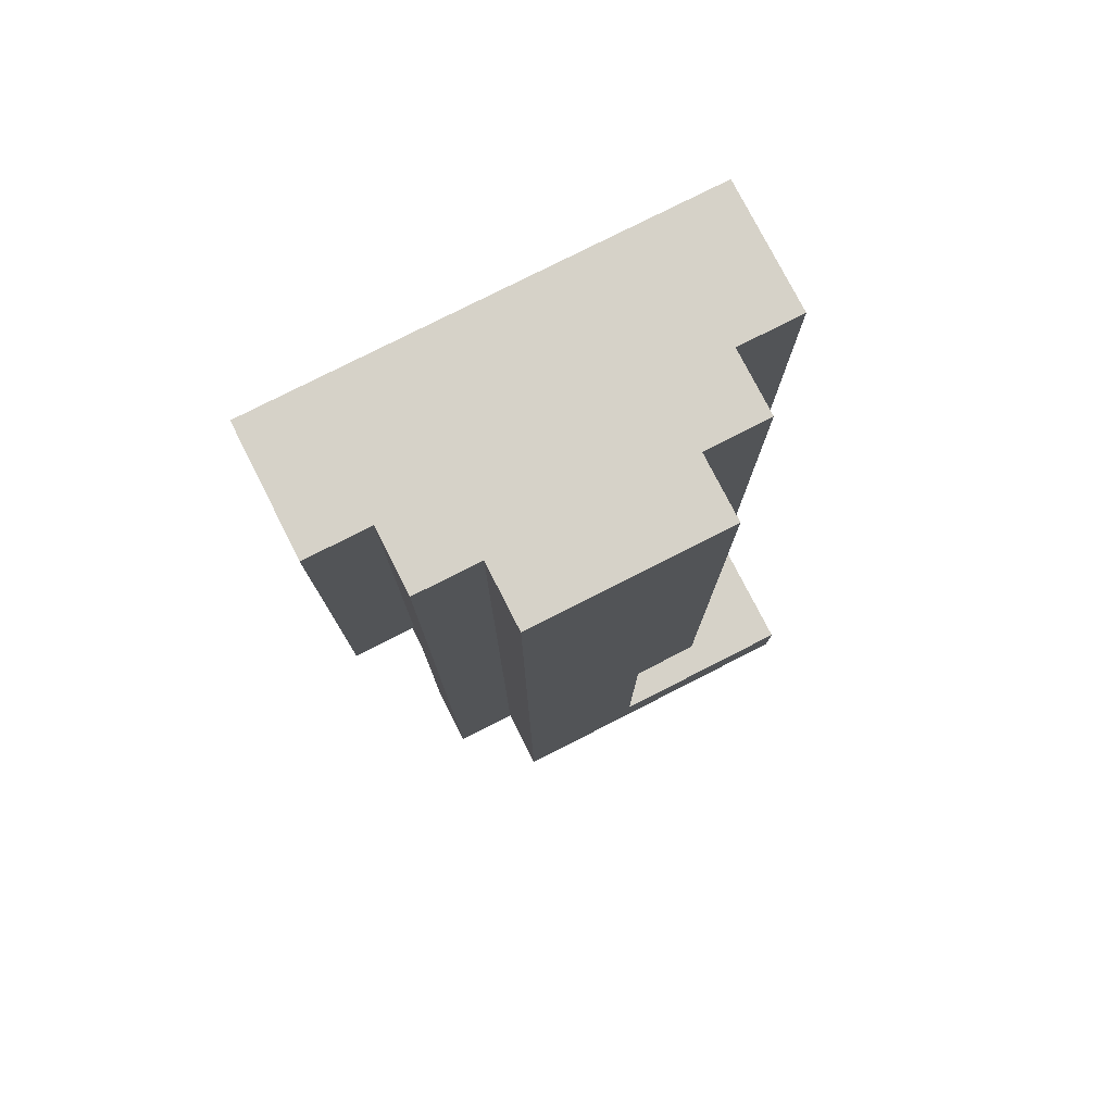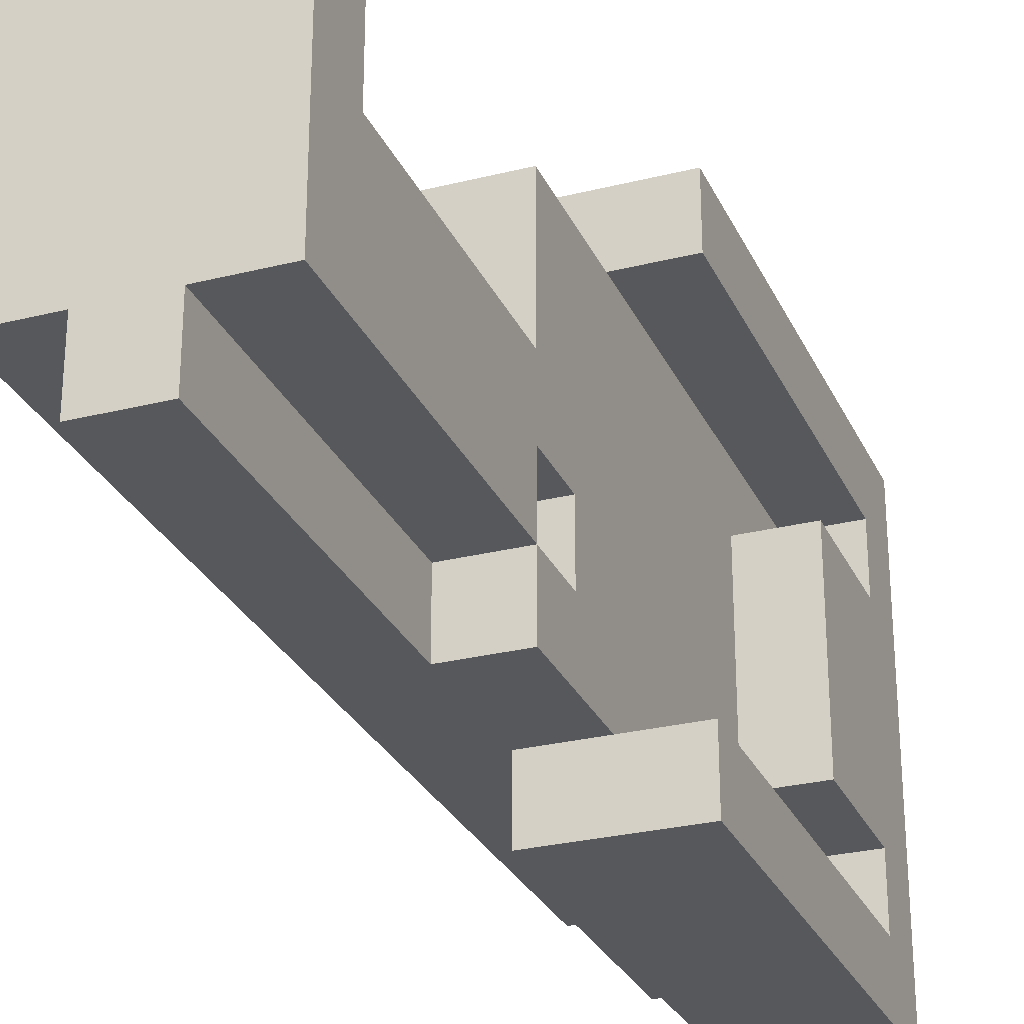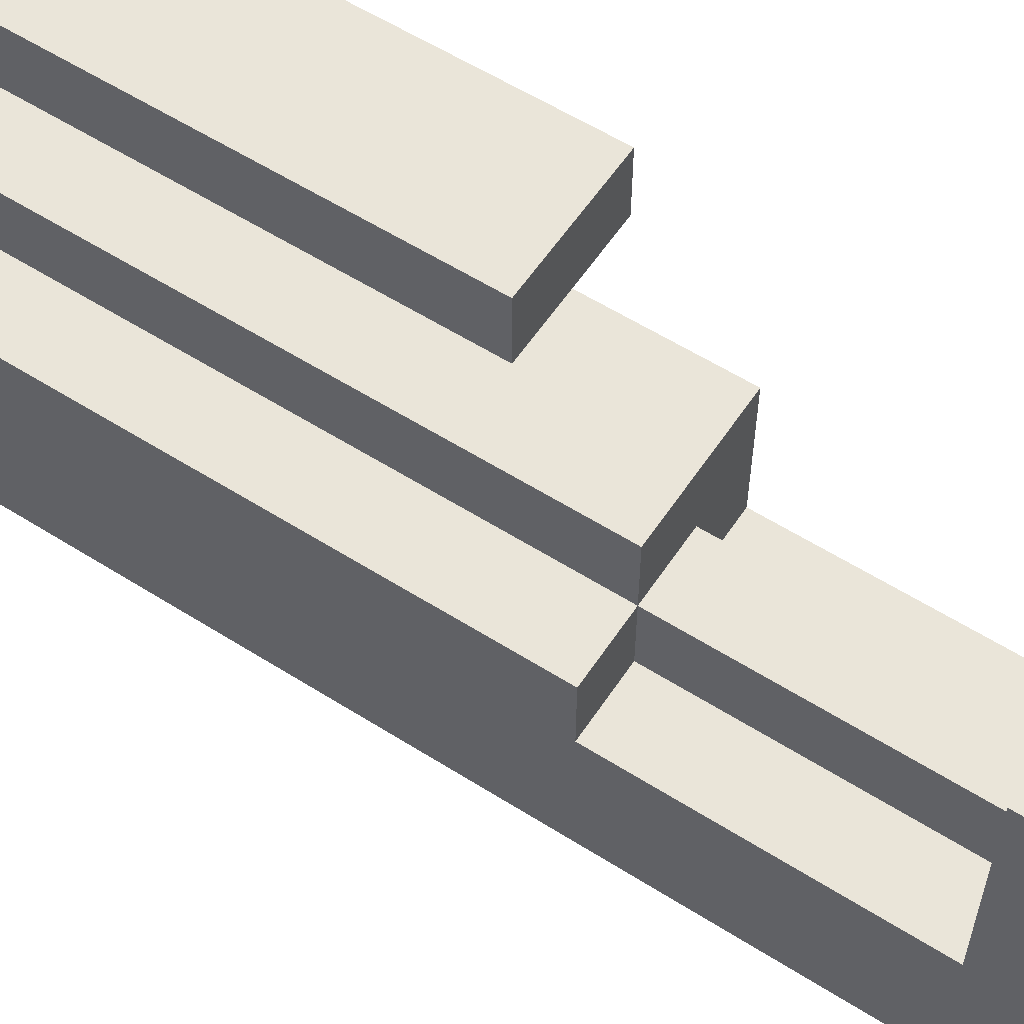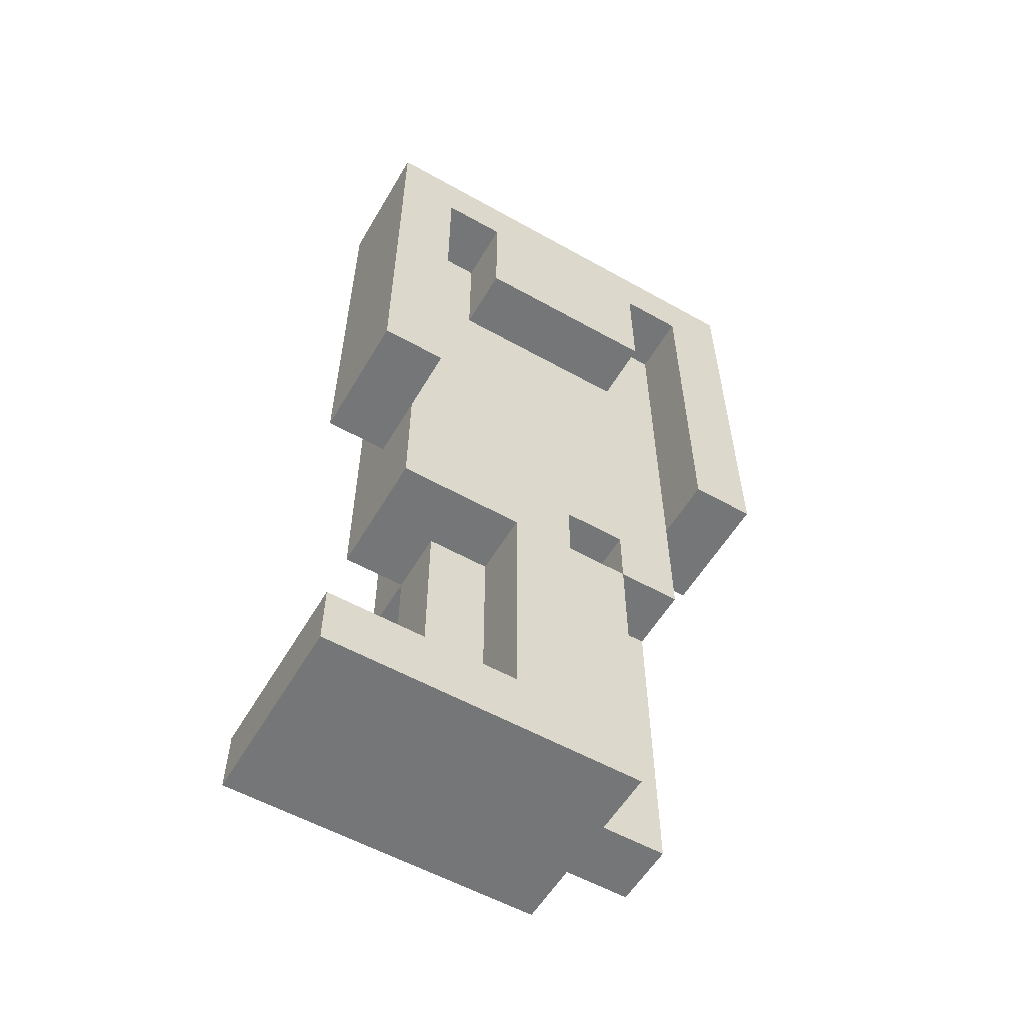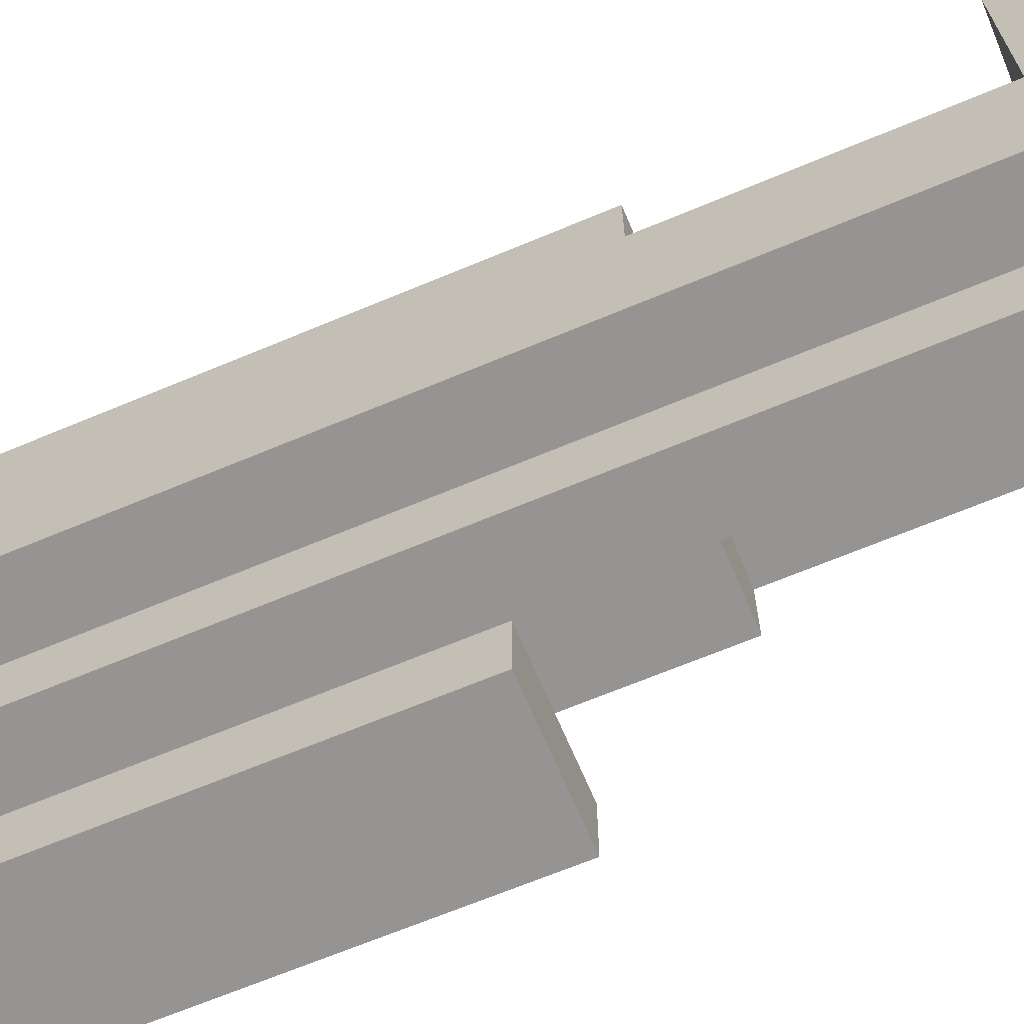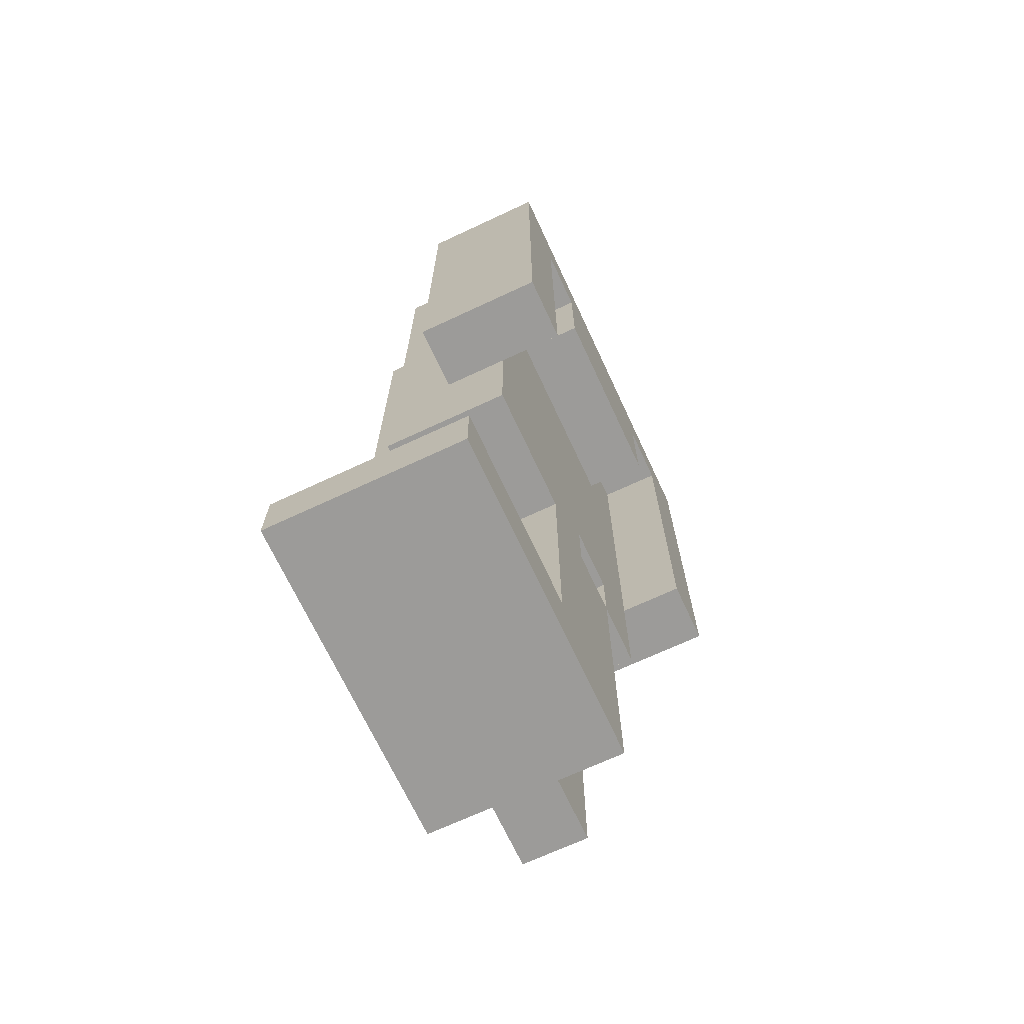
<metadata>
{"format":"obj","ext":"obj","renderer":"f3d","projection":"perspective","resolution":1024,"background":"white","views":[{"elev":77.7,"azim":-117.0,"up":"+Y"},{"elev":-27.9,"azim":20.9,"up":"+Z"},{"elev":57.8,"azim":-56.7,"up":"+Z"},{"elev":-56.8,"azim":59.7,"up":"+Y"},{"elev":-67.2,"azim":-67.2,"up":"+Z"},{"elev":-69.7,"azim":25.0,"up":"+Y"}]}
</metadata>
<code>
o leg_lgt_med_2a_sh_color
v -0.4 0 0.4
v -0.4 0 -0.1
v -0.4 0.1 0.4
v -0.4 0.1 0.1
v -0.4 0.1 -0.1
v -0.4 0.5 0.2
v -0.4 0.5 0.1
v -0.4 0.5 -0.1
v -0.4 0.7 0.2
v -0.4 0.7 -0.1
v -0.4 0.8 0.2
v -0.4 0.8 -0.1
v -0.4 1.4 0.2
v -0.4 1.4 -0.1
v -0.3 0 -0.1
v -0.3 0 -0.2
v -0.3 0.1 0.2
v -0.3 0.1 0.1
v -0.3 0.1 -0.1
v -0.3 0.1 -0.2
v -0.3 0.5 0.3
v -0.3 0.5 0.2
v -0.3 0.5 0.1
v -0.3 0.5 -0.1
v -0.3 0.5 -0.2
v -0.3 0.7 0.3
v -0.3 0.7 0.2
v -0.3 0.7 -0.1
v -0.3 0.7 -0.2
v -0.3 0.8 0.3
v -0.3 0.8 0.2
v -0.3 0.8 -0.1
v -0.3 0.8 -0.2
v -0.3 1.4 0.3
v -0.3 1.4 0.2
v -0.3 1.4 -0.1
v -0.3 1.4 -0.2
v -0.2 0.7 0.4
v -0.2 0.7 0.3
v -0.2 0.7 -0.2
v -0.2 0.7 -0.3
v -0.2 0.8 0.4
v -0.2 0.8 0.3
v -0.2 0.8 -0.2
v -0.2 0.8 -0.3
v -0.2 1.4 0.4
v -0.2 1.4 0.3
v -0.2 1.4 -0.2
v -0.2 1.4 -0.3
v -0.2 0 -0.1
v -0.2 0 -0.2
v -0.2 0.1 0.2
v -0.2 0.1 0.1
v -0.2 0.1 -0.1
v -0.2 0.1 -0.2
v -0.2 0.5 0.2
v -0.2 0.5 0.1
v -0.2 0.5 0
v -0.2 0.5 -0.1
v -0.2 0.5 -0.2
v -0.2 0.6 0
v -0.2 0.6 -0.1
v -0.1 0 0.4
v -0.1 0 -0.1
v -0.1 0.1 0.4
v -0.1 0.1 0.1
v -0.1 0.1 -0.1
v -0.1 0.5 0.3
v -0.1 0.5 0.1
v -0.1 0.5 0
v -0.1 0.5 -0.1
v -0.1 0.5 -0.2
v -0.1 0.6 0
v -0.1 0.6 -0.1
v -0.1 0.7 0.3
v -0.1 0.7 -0.2
v -0.1 0.8 0.3
v -0.1 0.8 -0.2
v -0.1 1.1 0.2
v -0.1 1.1 -0.1
v -0.1 1.3 0.3
v -0.1 1.3 0.2
v -0.1 1.3 -0.1
v -0.1 1.3 -0.2
v 0 0.7 0.4
v 0 0.7 0.3
v 0 0.7 -0.2
v 0 0.7 -0.3
v 0 0.8 0.4
v 0 0.8 0.3
v 0 0.8 -0.2
v 0 0.8 -0.3
v 0 1.1 0.2
v 0 1.1 -0.1
v 0 1.3 0.3
v 0 1.3 0.2
v 0 1.3 -0.1
v 0 1.3 -0.2
v 0 1.4 0.4
v 0 1.4 -0.3
v -0.4 0 0.4
v -0.4 0.1 0.4
v -0.2 0.7 0.4
v -0.2 0.8 0.4
v -0.2 1.4 0.4
v -0.1 0 0.4
v -0.1 0.1 0.4
v 0 0.7 0.4
v 0 0.8 0.4
v 0 1.4 0.4
v -0.3 0.5 0.3
v -0.3 0.7 0.3
v -0.3 0.8 0.3
v -0.3 1.4 0.3
v -0.2 0.7 0.3
v -0.2 0.8 0.3
v -0.2 1.4 0.3
v -0.1 0.5 0.3
v -0.1 0.7 0.3
v -0.4 0.5 0.2
v -0.4 0.7 0.2
v -0.4 0.8 0.2
v -0.4 1.4 0.2
v -0.3 0.1 0.2
v -0.3 0.5 0.2
v -0.3 0.7 0.2
v -0.3 0.8 0.2
v -0.3 1.4 0.2
v -0.2 0.1 0.2
v -0.2 0.5 0.2
v -0.1 1.1 0.2
v -0.1 1.3 0.2
v 0 1.1 0.2
v 0 1.3 0.2
v -0.4 0.1 0.1
v -0.4 0.5 0.1
v -0.3 0.1 0.1
v -0.3 0.5 0.1
v -0.2 0.1 0.1
v -0.2 0.5 0.1
v -0.1 0.1 0.1
v -0.1 0.5 0.1
v -0.2 0.5 -0.1
v -0.2 0.6 -0.1
v -0.1 0.5 -0.1
v -0.1 0.6 -0.1
v -0.1 0.7 -0.2
v -0.1 0.8 -0.2
v -0.1 1.3 -0.2
v 0 0.7 -0.2
v 0 0.8 -0.2
v 0 1.3 -0.2
v -0.1 0.7 0.3
v -0.1 0.8 0.3
v -0.1 1.3 0.3
v 0 0.7 0.3
v 0 0.8 0.3
v 0 1.3 0.3
v -0.2 0.5 0
v -0.2 0.6 0
v -0.1 0.5 0
v -0.1 0.6 0
v -0.4 0 -0.1
v -0.4 0.1 -0.1
v -0.4 0.5 -0.1
v -0.4 0.7 -0.1
v -0.4 0.8 -0.1
v -0.4 1.4 -0.1
v -0.3 0 -0.1
v -0.3 0.1 -0.1
v -0.3 0.5 -0.1
v -0.3 0.7 -0.1
v -0.3 0.8 -0.1
v -0.3 1.4 -0.1
v -0.2 0 -0.1
v -0.2 0.1 -0.1
v -0.2 0.5 -0.1
v -0.1 0 -0.1
v -0.1 0.1 -0.1
v -0.1 0.5 -0.1
v -0.1 1.1 -0.1
v -0.1 1.3 -0.1
v 0 1.1 -0.1
v 0 1.3 -0.1
v -0.3 0 -0.2
v -0.3 0.1 -0.2
v -0.3 0.5 -0.2
v -0.3 0.7 -0.2
v -0.3 0.8 -0.2
v -0.3 1.4 -0.2
v -0.2 0 -0.2
v -0.2 0.1 -0.2
v -0.2 0.5 -0.2
v -0.2 0.7 -0.2
v -0.2 0.8 -0.2
v -0.2 1.4 -0.2
v -0.1 0.5 -0.2
v -0.1 0.7 -0.2
v -0.2 0.7 -0.3
v -0.2 0.8 -0.3
v -0.2 1.4 -0.3
v 0 0.7 -0.3
v 0 0.8 -0.3
v 0 1.4 -0.3
v -0.4 0 0.4
v -0.1 0 0.4
v -0.4 0 -0.1
v -0.3 0 -0.1
v -0.2 0 -0.1
v -0.1 0 -0.1
v -0.3 0 -0.2
v -0.2 0 -0.2
v -0.3 0.5 0.3
v -0.1 0.5 0.3
v -0.4 0.5 0.2
v -0.3 0.5 0.2
v -0.2 0.5 0.2
v -0.4 0.5 0.1
v -0.3 0.5 0.1
v -0.2 0.5 0.1
v -0.1 0.5 0.1
v -0.2 0.5 -0.1
v -0.1 0.5 -0.1
v -0.2 0.5 -0.2
v -0.1 0.5 -0.2
v -0.2 0.6 0
v -0.1 0.6 0
v -0.2 0.6 -0.1
v -0.1 0.6 -0.1
v -0.2 0.7 0.4
v 0 0.7 0.4
v -0.2 0.7 0.3
v -0.1 0.7 0.3
v 0 0.7 0.3
v -0.2 0.7 -0.2
v -0.1 0.7 -0.2
v 0 0.7 -0.2
v -0.2 0.7 -0.3
v 0 0.7 -0.3
v -0.1 1.1 0.2
v 0 1.1 0.2
v -0.1 1.1 -0.1
v 0 1.1 -0.1
v -0.1 1.3 0.3
v 0 1.3 0.3
v -0.1 1.3 0.2
v 0 1.3 0.2
v -0.1 1.3 -0.1
v 0 1.3 -0.1
v -0.1 1.3 -0.2
v 0 1.3 -0.2
v -0.4 0.1 0.4
v -0.1 0.1 0.4
v -0.3 0.1 0.2
v -0.2 0.1 0.2
v -0.4 0.1 0.1
v -0.3 0.1 0.1
v -0.2 0.1 0.1
v -0.1 0.1 0.1
v -0.2 0.5 0
v -0.1 0.5 0
v -0.2 0.5 -0.1
v -0.1 0.5 -0.1
v -0.2 1.4 0.4
v 0 1.4 0.4
v -0.3 1.4 0.3
v -0.2 1.4 0.3
v -0.4 1.4 0.2
v -0.3 1.4 0.2
v -0.4 1.4 -0.1
v -0.3 1.4 -0.1
v -0.3 1.4 -0.2
v -0.2 1.4 -0.2
v -0.2 1.4 -0.3
v 0 1.4 -0.3
f 3 2 1
f 4 2 3
f 5 2 4
f 7 5 4
f 8 5 7
f 9 7 6
f 9 8 7
f 10 8 9
f 11 10 9
f 12 10 11
f 13 12 11
f 14 12 13
f 19 16 15
f 20 16 19
f 22 18 17
f 23 18 22
f 24 20 19
f 25 20 24
f 26 22 21
f 27 22 26
f 28 25 24
f 29 25 28
f 30 27 26
f 31 27 30
f 32 29 28
f 33 29 32
f 34 31 30
f 35 31 34
f 36 33 32
f 37 33 36
f 42 39 38
f 43 39 42
f 44 41 40
f 45 41 44
f 46 43 42
f 47 43 46
f 48 45 44
f 49 45 48
f 50 51 54
f 54 51 55
f 52 53 56
f 56 53 57
f 54 55 59
f 59 55 60
f 58 59 61
f 61 59 62
f 63 64 65
f 65 64 66
f 66 64 67
f 66 67 69
f 69 67 70
f 70 67 71
f 68 69 73
f 69 70 73
f 71 72 74
f 68 73 75
f 73 74 75
f 74 72 76
f 75 74 76
f 75 76 77
f 77 76 78
f 77 78 79
f 79 78 80
f 77 79 81
f 81 79 82
f 80 78 83
f 83 78 84
f 85 86 89
f 89 86 90
f 87 88 91
f 91 88 92
f 89 90 95
f 93 94 96
f 96 94 97
f 91 92 98
f 89 95 99
f 97 98 99
f 96 97 99
f 95 96 99
f 98 92 100
f 99 98 100
f 106 102 101
f 107 102 106
f 108 104 103
f 109 105 104
f 109 104 108
f 110 105 109
f 115 112 111
f 115 113 112
f 116 114 113
f 116 113 115
f 117 114 116
f 118 115 111
f 119 115 118
f 125 121 120
f 126 122 121
f 126 121 125
f 127 123 122
f 127 122 126
f 128 123 127
f 129 125 124
f 130 125 129
f 133 132 131
f 134 132 133
f 137 136 135
f 138 136 137
f 141 140 139
f 142 140 141
f 145 144 143
f 146 144 145
f 150 148 147
f 151 149 148
f 151 148 150
f 152 149 151
f 153 154 156
f 154 155 157
f 156 154 157
f 157 155 158
f 159 160 161
f 161 160 162
f 163 164 169
f 164 165 170
f 169 164 170
f 165 166 171
f 170 165 171
f 166 167 172
f 171 166 172
f 167 168 173
f 172 167 173
f 173 168 174
f 175 176 178
f 176 177 179
f 178 176 179
f 179 177 180
f 181 182 183
f 183 182 184
f 185 186 191
f 186 187 192
f 191 186 192
f 187 188 193
f 192 187 193
f 188 189 194
f 193 188 194
f 189 190 195
f 194 189 195
f 195 190 196
f 193 194 197
f 197 194 198
f 199 200 202
f 200 201 203
f 202 200 203
f 203 201 204
f 207 206 205
f 208 206 207
f 209 206 208
f 210 206 209
f 211 209 208
f 212 209 211
f 216 214 213
f 217 214 216
f 218 216 215
f 219 216 218
f 220 214 217
f 221 214 220
f 224 223 222
f 225 223 224
f 228 227 226
f 229 227 228
f 232 231 230
f 233 231 232
f 234 231 233
f 238 236 235
f 238 237 236
f 239 237 238
f 242 241 240
f 243 241 242
f 246 245 244
f 247 245 246
f 250 249 248
f 251 249 250
f 252 253 254
f 254 253 255
f 252 254 256
f 256 254 257
f 255 253 258
f 258 253 259
f 260 261 262
f 262 261 263
f 264 265 267
f 266 267 269
f 268 269 270
f 269 267 271
f 270 269 271
f 271 267 272
f 267 265 273
f 272 267 273
f 273 265 274
f 274 265 275

</code>
